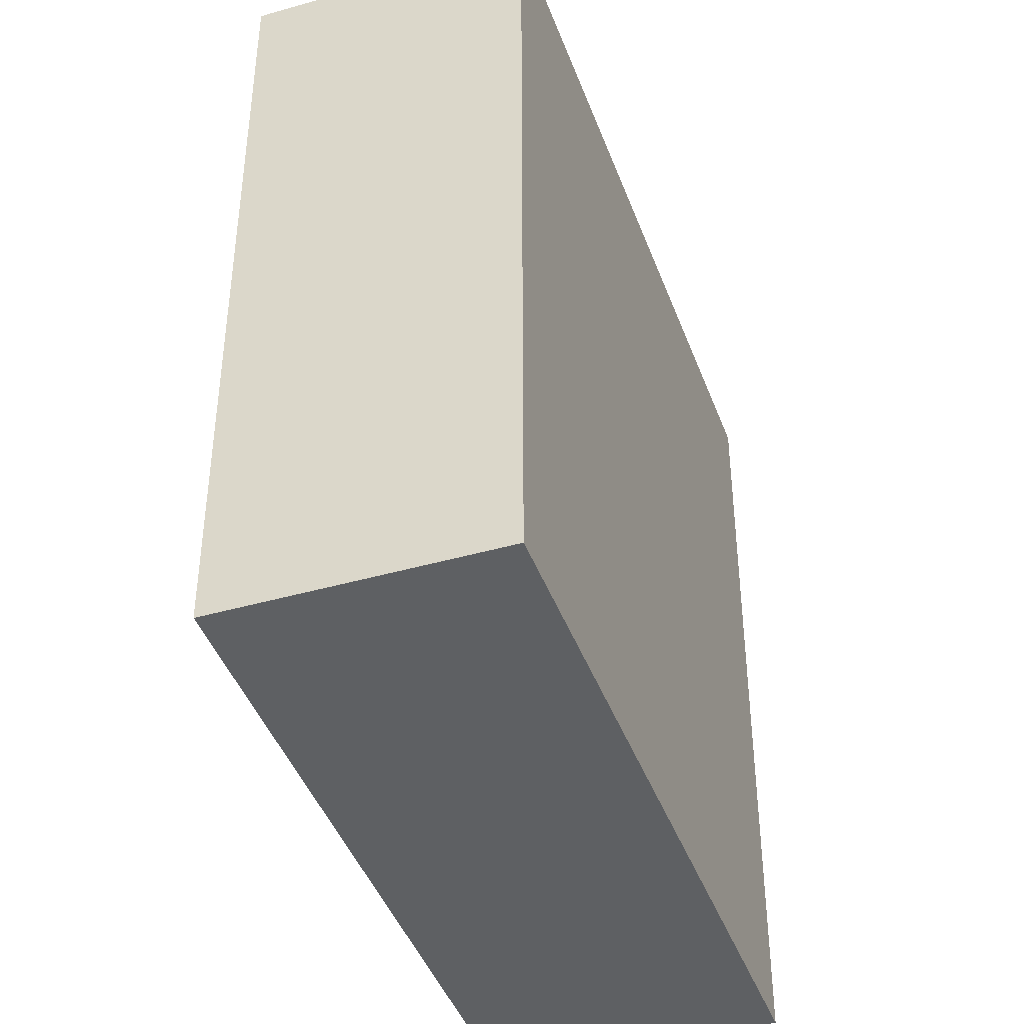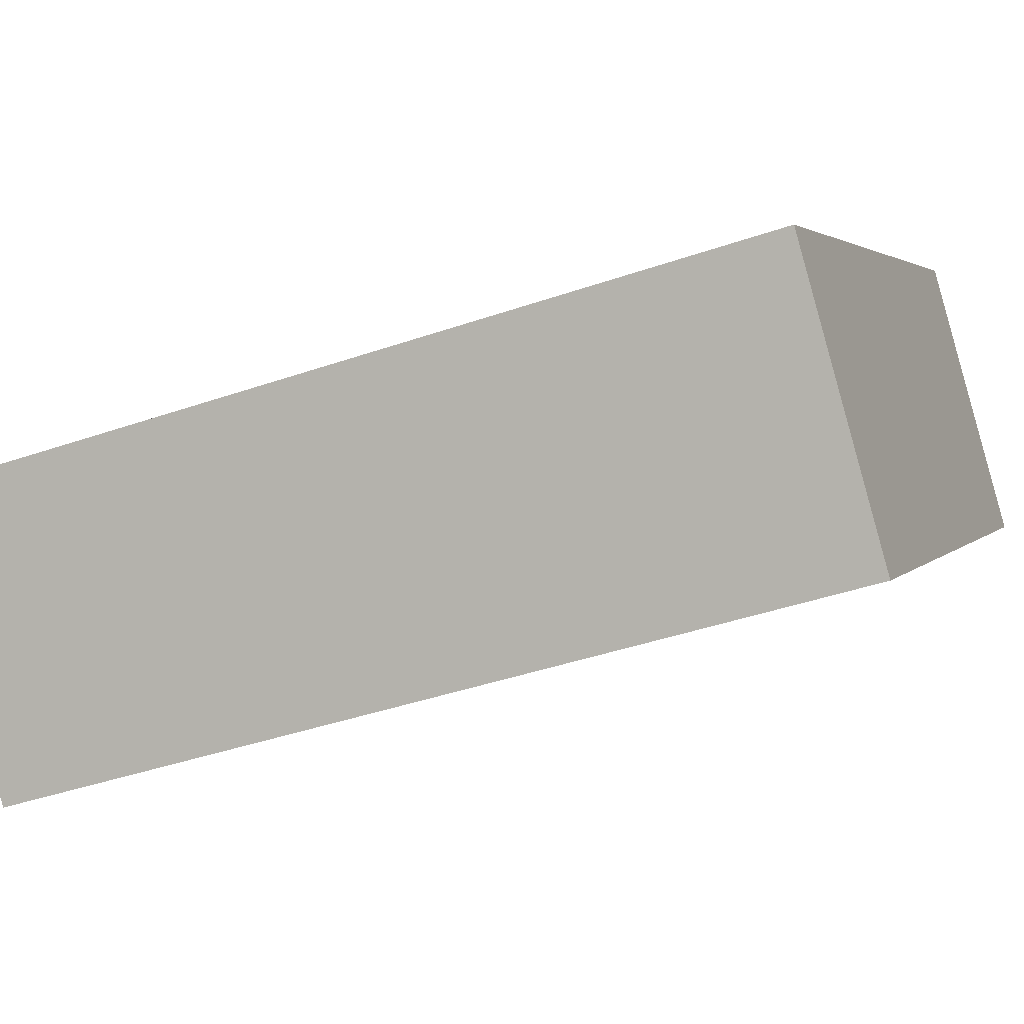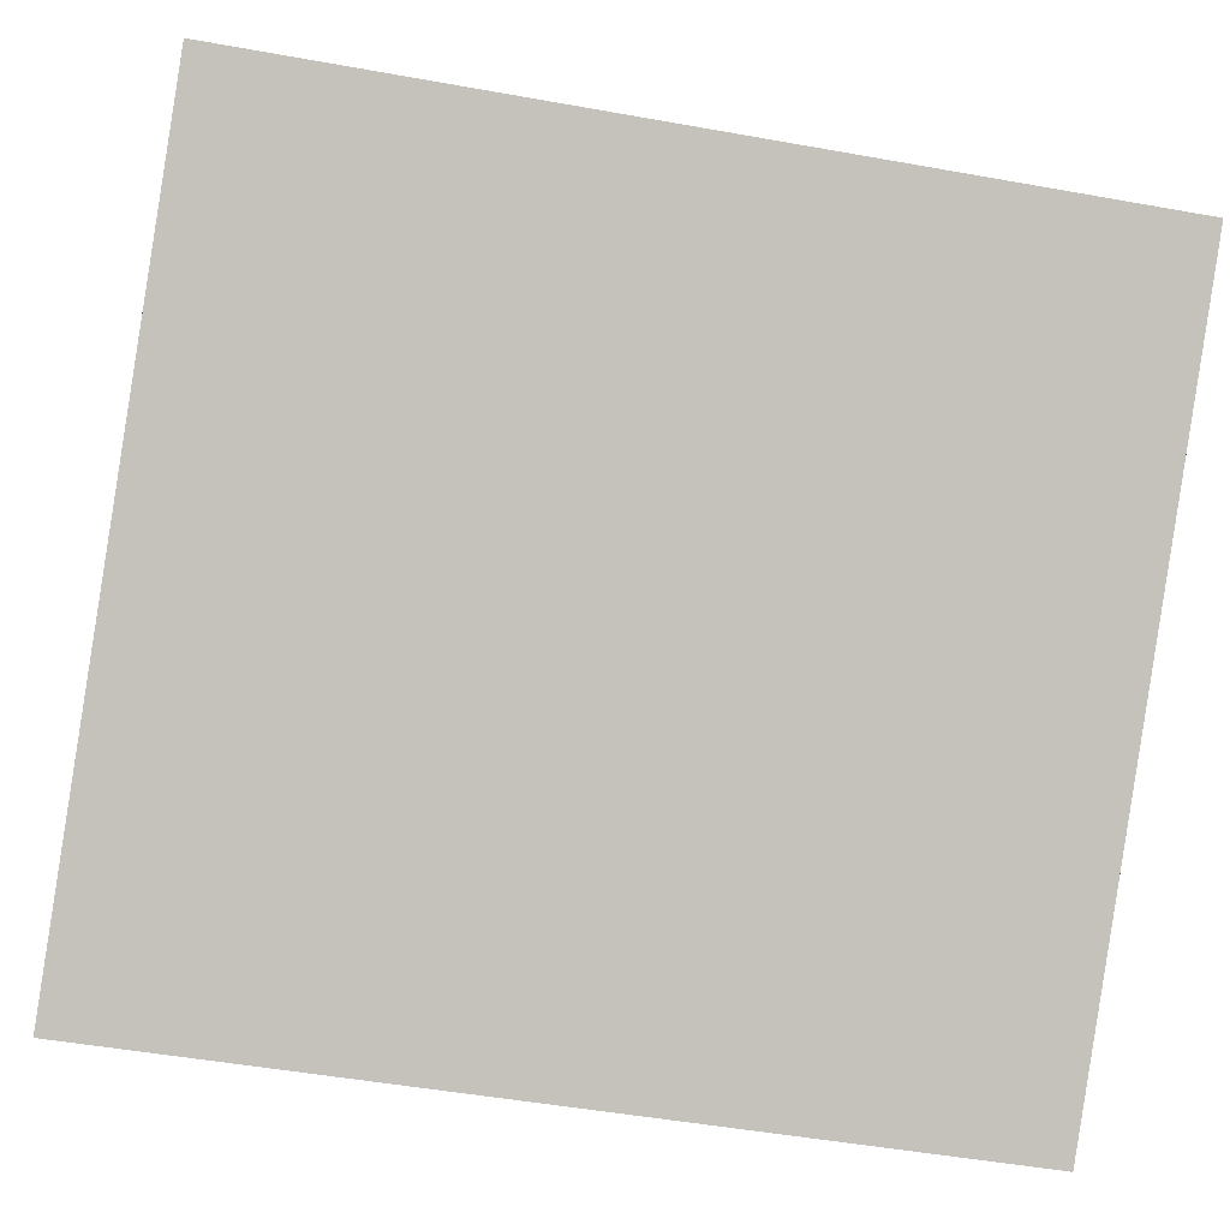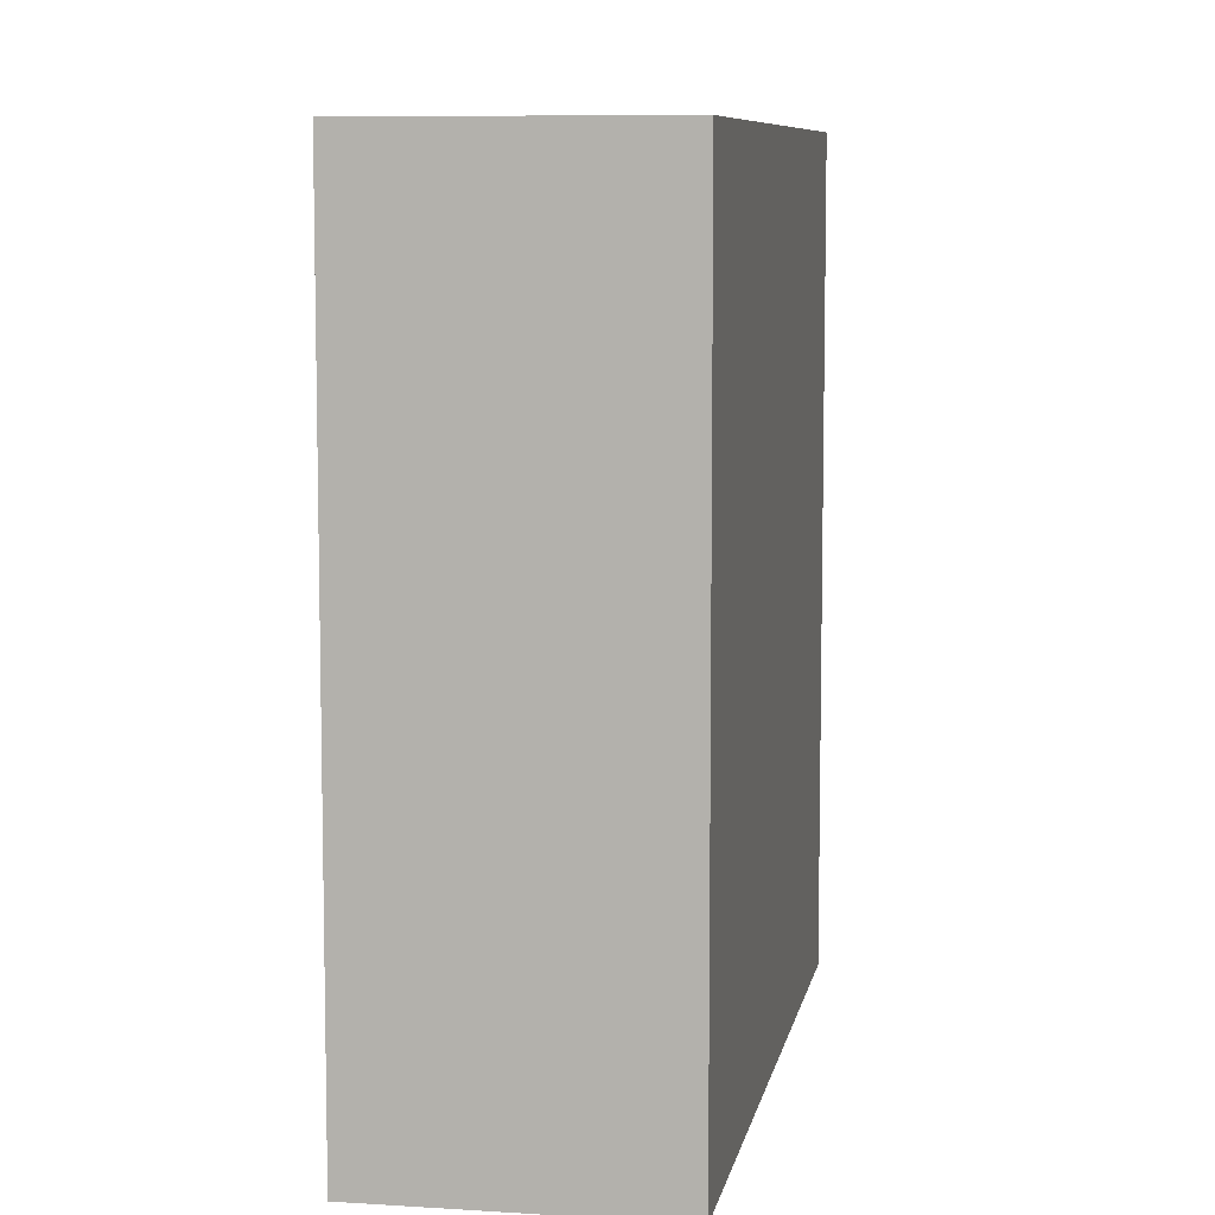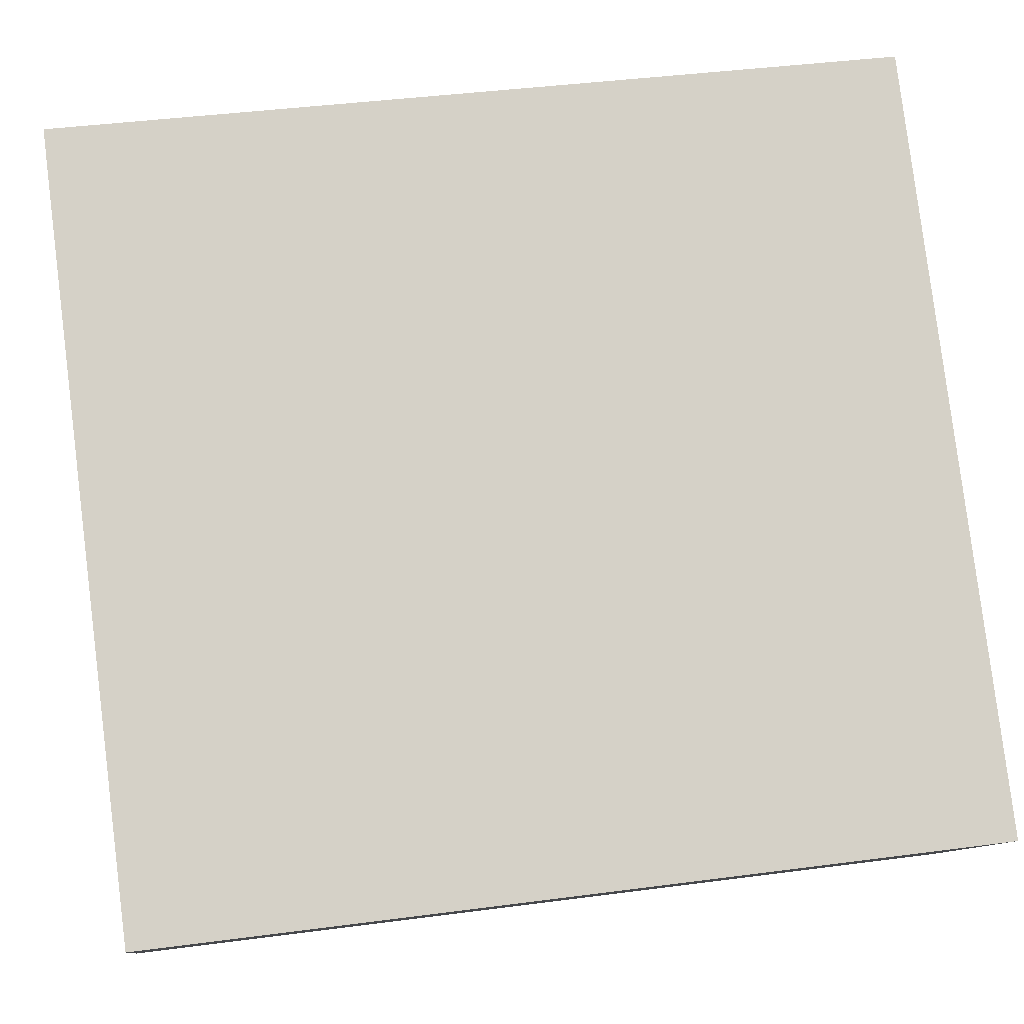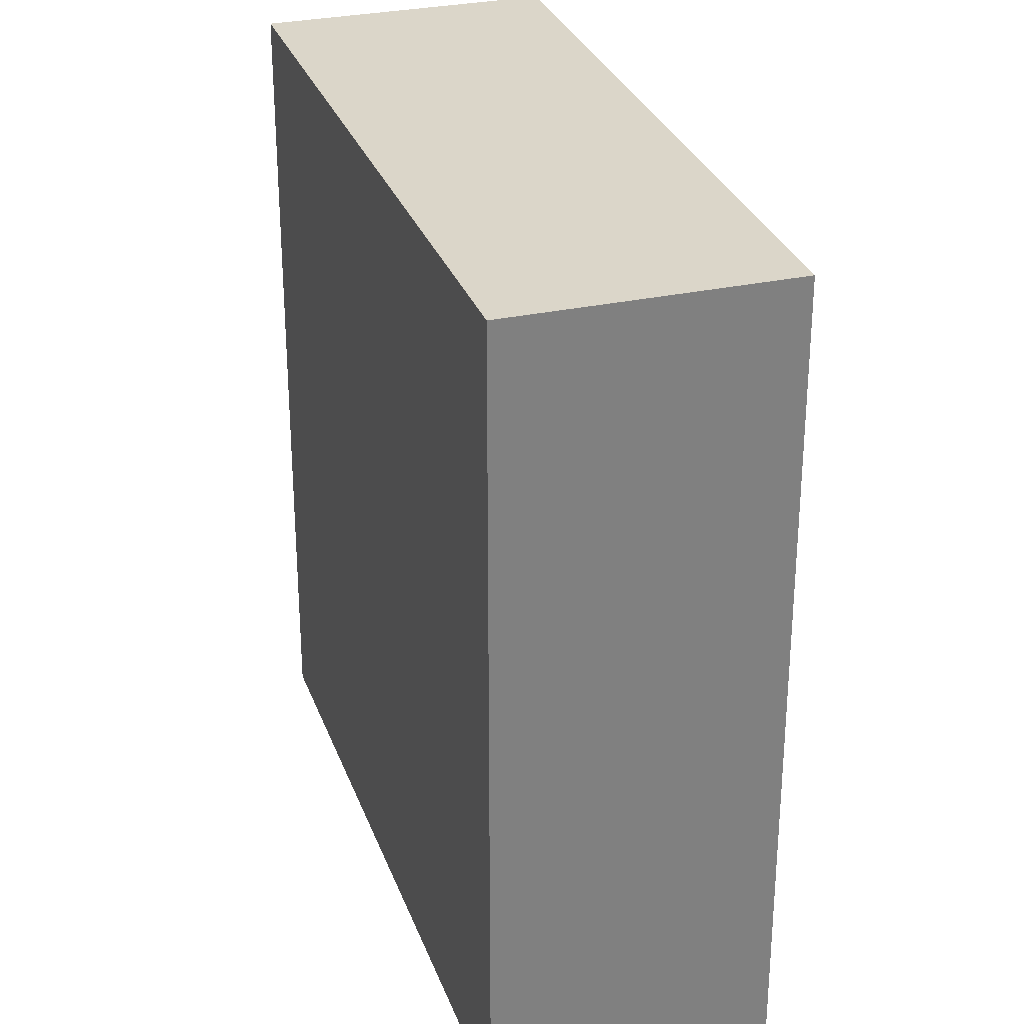
<metadata>
{"format":"obj","ext":"obj","renderer":"f3d","projection":"perspective","resolution":1024,"background":"white","views":[{"elev":-42.7,"azim":-30.3,"up":"+Y"},{"elev":-40.2,"azim":113.2,"up":"+Z"},{"elev":-47.4,"azim":-101.6,"up":"+Z"},{"elev":8.1,"azim":141.0,"up":"+Y"},{"elev":39.8,"azim":80.6,"up":"+Z"},{"elev":29.7,"azim":-67.0,"up":"+Y"}]}
</metadata>
<code>
v  4.158 5.906 -3.592
v  1.345 5.906 1.556
v  5.544 5.906 -1.989
v  0 5.906 3.616e-16
v  5.544 1.218e-16 -1.989
v  4.158 2.199e-16 -3.592
v  0 0 0
v  1.345 -9.528e-17 1.556
g defaultobject
f 1 2 3
f 2 1 4
f 5 1 3
f 1 5 6
f 6 4 1
f 4 6 7
f 7 2 4
f 2 7 8
f 8 3 2
f 3 8 5
f 8 6 5
f 6 8 7

</code>
